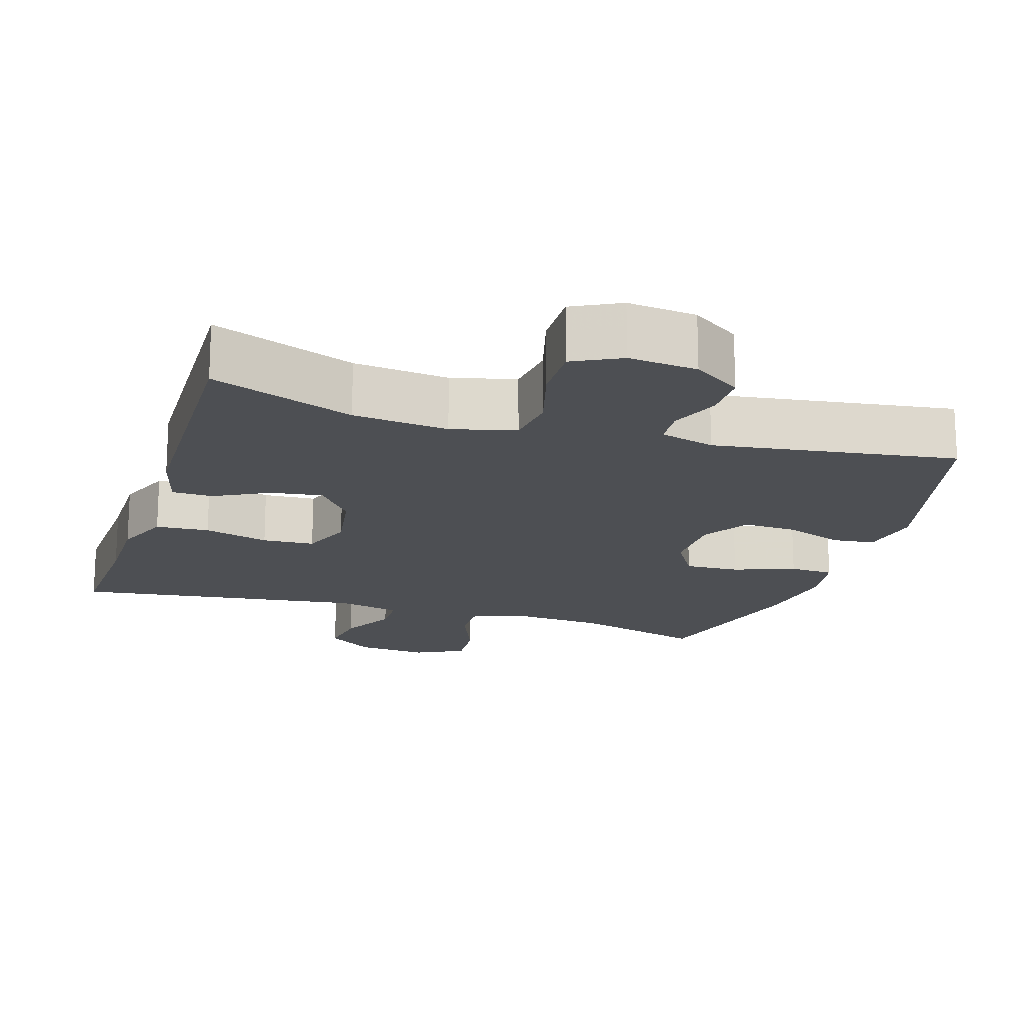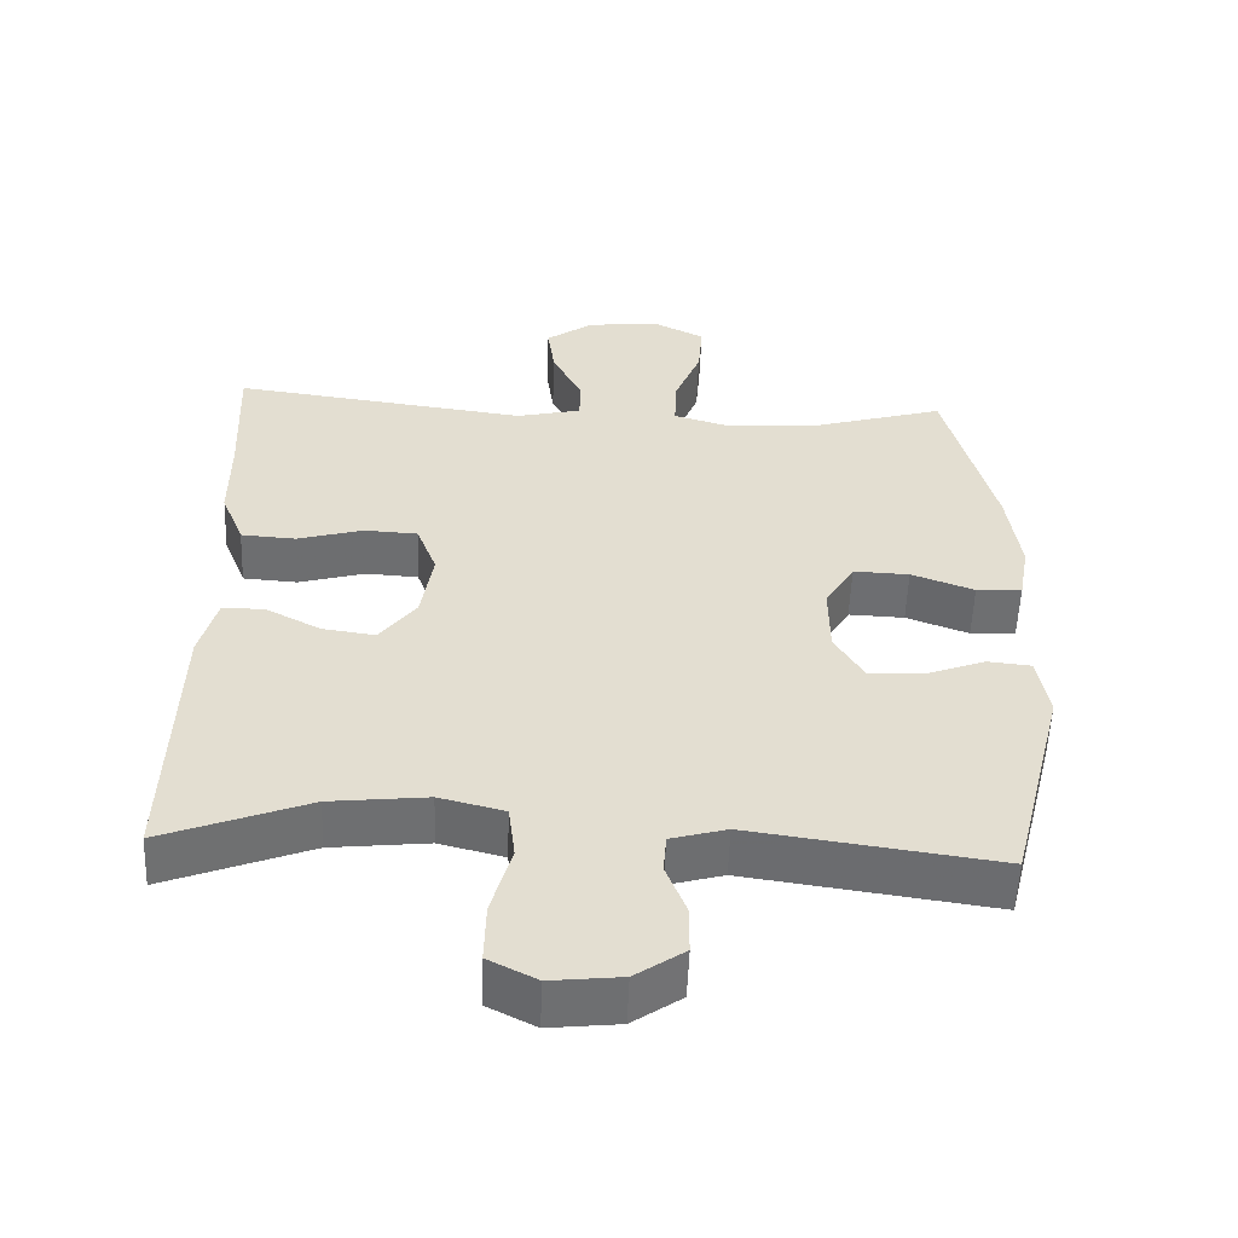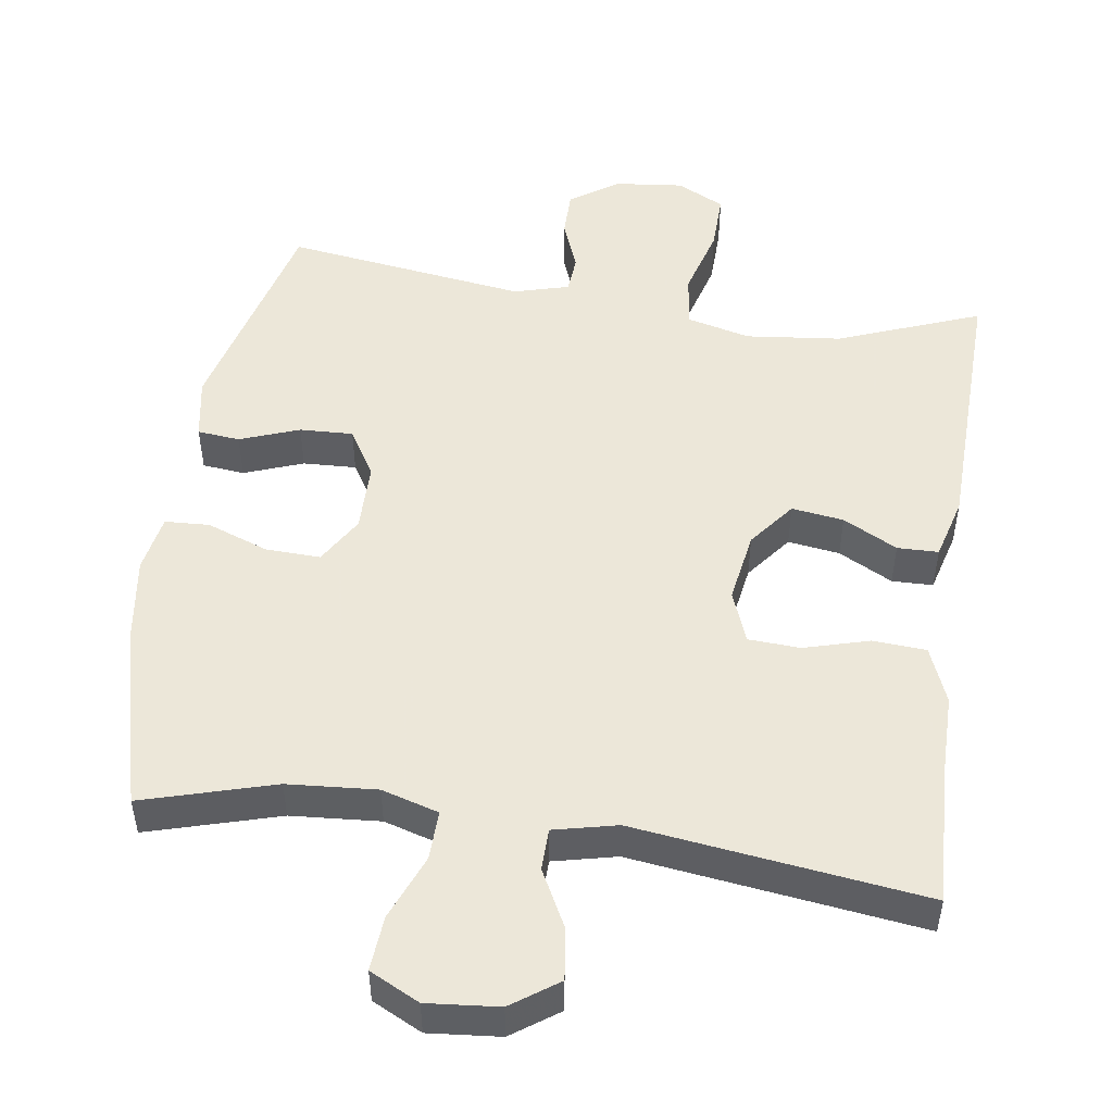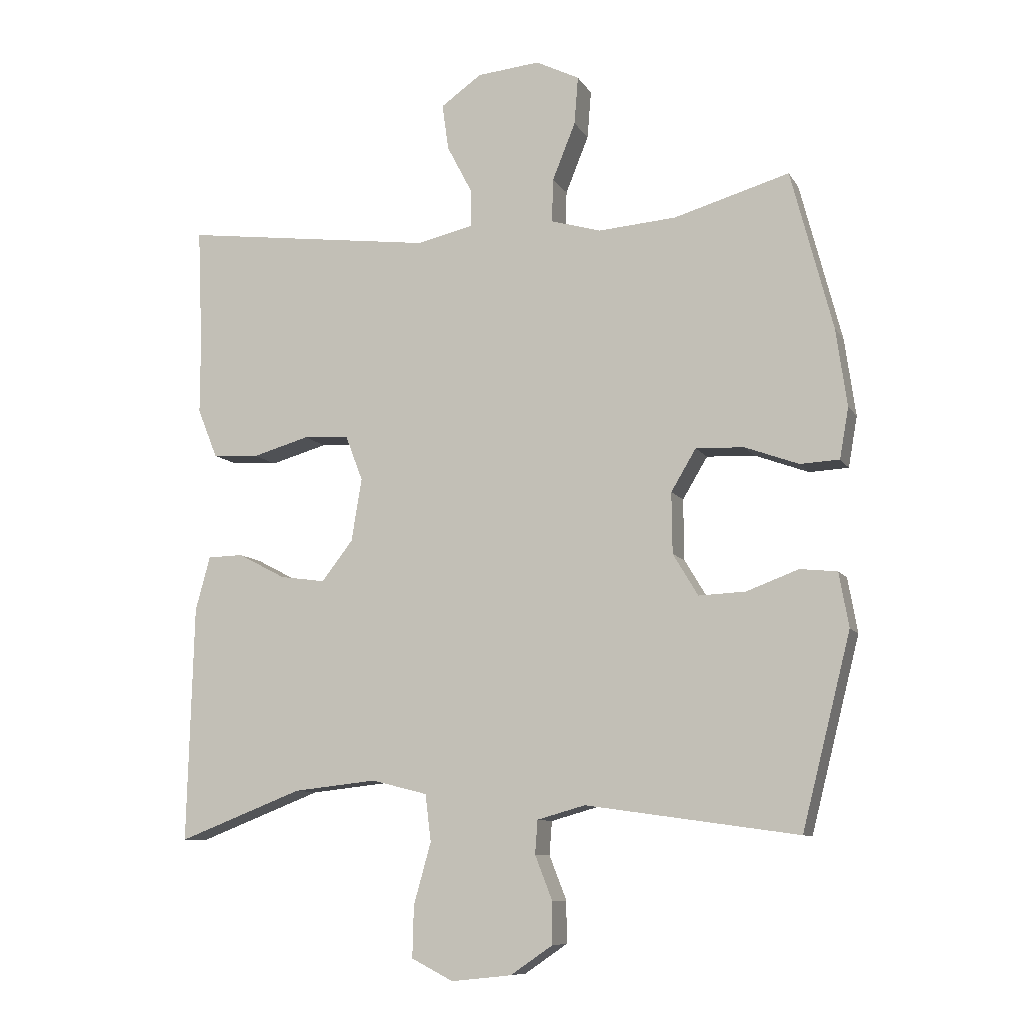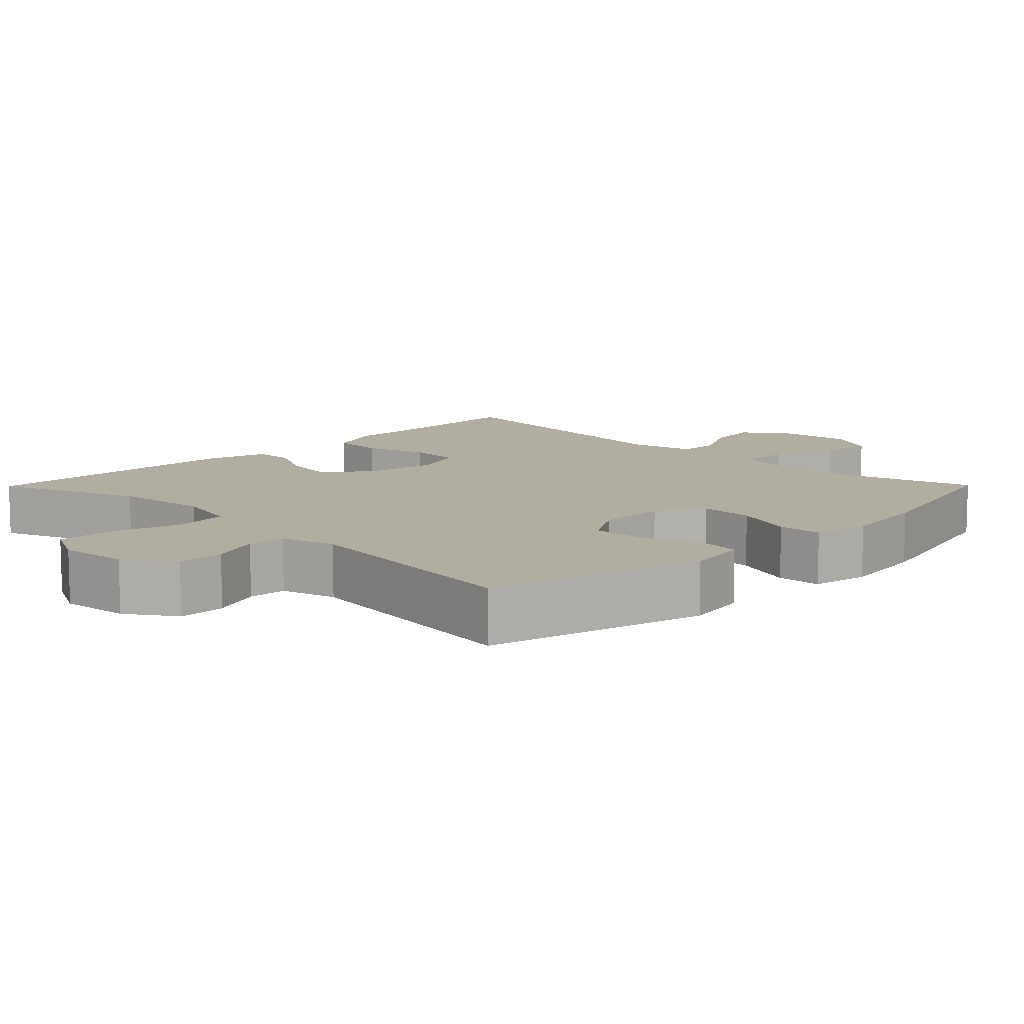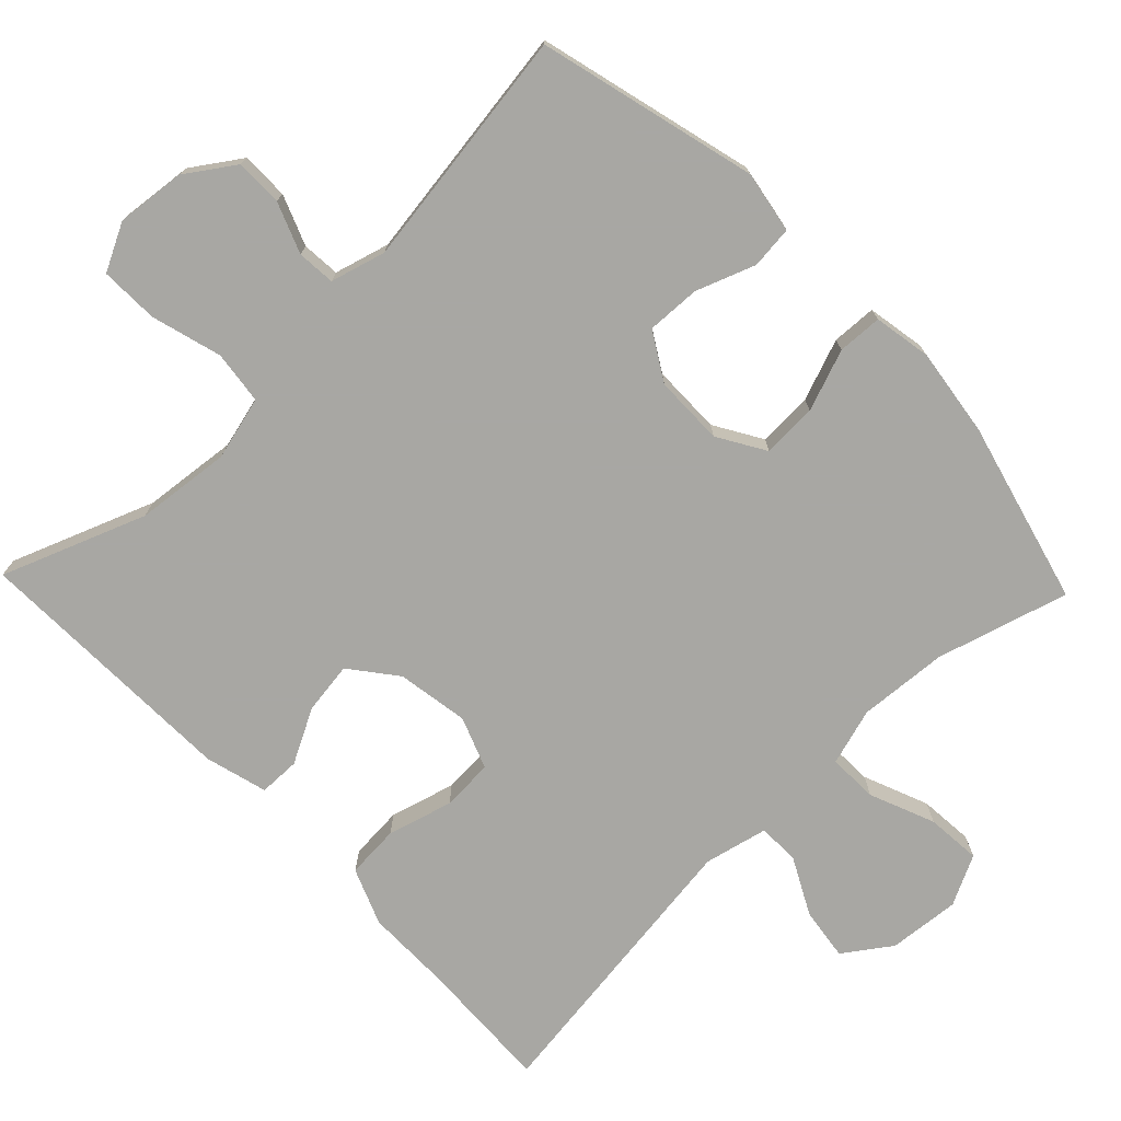
<metadata>
{"format":"obj","ext":"obj","renderer":"f3d","projection":"perspective","resolution":1024,"background":"white","views":[{"elev":-17.5,"azim":162.6,"up":"+Y"},{"elev":-54.5,"azim":177.8,"up":"+Z"},{"elev":50.2,"azim":8.3,"up":"+Y"},{"elev":-9.5,"azim":-160.9,"up":"+Z"},{"elev":10.5,"azim":-135.4,"up":"+Y"},{"elev":-74.5,"azim":-136.1,"up":"+Y"}]}
</metadata>
<code>
v -0.5 0.07 0.5
v -0.32 0.07 0.448
v -0.198 0.07 0.439
v -0.12 0.07 0.462
v -0.122 0.07 0.53
v -0.158 0.07 0.619
v -0.164 0.07 0.694
v -0.096 0.07 0.728
v 0.002 0.07 0.719
v 0.066 0.07 0.674
v 0.056 0.07 0.602
v 0.016 0.07 0.525
v 0.017 0.07 0.468
v 0.104 0.07 0.448
v 0.5 0.07 0.5
v 0.492 0.07 0.316
v 0.492 0.07 0.199
v 0.461 0.07 0.122
v 0.388 0.07 0.117
v 0.299 0.07 0.142
v 0.228 0.07 0.138
v 0.201 0.07 0.067
v 0.217 0.07 -0.031
v 0.266 0.07 -0.094
v 0.337 0.07 -0.084
v 0.411 0.07 -0.045
v 0.467 0.07 -0.046
v 0.49 0.07 -0.131
v 0.5 0.07 -0.5
v 0.305 0.07 -0.425
v 0.175 0.07 -0.411
v 0.088 0.07 -0.433
v 0.079 0.07 -0.506
v 0.106 0.07 -0.602
v 0.108 0.07 -0.682
v 0.043 0.07 -0.715
v -0.051 0.07 -0.705
v -0.117 0.07 -0.66
v -0.117 0.07 -0.595
v -0.09 0.07 -0.526
v -0.094 0.07 -0.474
v -0.169 0.07 -0.453
v -0.5 0.07 -0.5
v -0.576 0.07 -0.201
v -0.561 0.07 -0.116
v -0.503 0.07 -0.11
v -0.422 0.07 -0.14
v -0.349 0.07 -0.143
v -0.31 0.07 -0.078
v -0.309 0.07 0.017
v -0.348 0.07 0.082
v -0.423 0.07 0.079
v -0.507 0.07 0.048
v -0.568 0.07 0.051
v -0.582 0.07 0.13
v -0.565 0.07 0.251
v -0.5 0 0.5
v -0.32 0 0.448
v -0.198 0 0.439
v -0.12 0 0.462
v -0.122 0 0.53
v -0.158 0 0.619
v -0.164 0 0.694
v -0.096 0 0.728
v 0.002 0 0.719
v 0.066 0 0.674
v 0.056 0 0.602
v 0.016 0 0.525
v 0.017 0 0.468
v 0.104 0 0.448
v 0.5 0 0.5
v 0.492 0 0.316
v 0.492 0 0.199
v 0.461 0 0.122
v 0.388 0 0.117
v 0.299 0 0.142
v 0.228 0 0.138
v 0.201 0 0.067
v 0.217 0 -0.031
v 0.266 0 -0.094
v 0.337 0 -0.084
v 0.411 0 -0.045
v 0.467 0 -0.046
v 0.49 0 -0.131
v 0.5 0 -0.5
v 0.305 0 -0.425
v 0.175 0 -0.411
v 0.088 0 -0.433
v 0.079 0 -0.506
v 0.106 0 -0.602
v 0.108 0 -0.682
v 0.043 0 -0.715
v -0.051 0 -0.705
v -0.117 0 -0.66
v -0.117 0 -0.595
v -0.09 0 -0.526
v -0.094 0 -0.474
v -0.169 0 -0.453
v -0.5 0 -0.5
v -0.576 0 -0.201
v -0.561 0 -0.116
v -0.503 0 -0.11
v -0.422 0 -0.14
v -0.349 0 -0.143
v -0.31 0 -0.078
v -0.309 0 0.017
v -0.348 0 0.082
v -0.423 0 0.079
v -0.507 0 0.048
v -0.568 0 0.051
v -0.582 0 0.13
v -0.565 0 0.251
f 56 1 2
f 55 56 2
f 54 55 2
f 53 54 2
f 52 53 2
f 51 52 2 3
f 50 51 3 4
f 49 50 4
f 45 46 47
f 44 45 47
f 43 44 47
f 42 43 47
f 41 42 47 48
f 38 39 40
f 37 38 40
f 36 37 40
f 35 36 40
f 34 35 40
f 33 34 40
f 32 33 40 41
f 41 48 49
f 32 41 49
f 31 32 49
f 28 29 30
f 27 28 30
f 26 27 30
f 25 26 30
f 24 25 30 31
f 18 19 20
f 17 18 20
f 16 17 20
f 16 20 21
f 15 16 21
f 14 15 21
f 13 14 21 22
f 10 11 12
f 9 10 12
f 8 9 12
f 7 8 12
f 6 7 12
f 5 6 12
f 4 5 12 13
f 13 22 23
f 4 13 23
f 49 4 23
f 23 24 31 49
f 58 57 112
f 58 112 111
f 58 111 110
f 58 110 109
f 58 109 108
f 59 58 108 107
f 60 59 107 106
f 60 106 105
f 103 102 101
f 103 101 100
f 103 100 99
f 103 99 98
f 104 103 98 97
f 96 95 94
f 96 94 93
f 96 93 92
f 96 92 91
f 96 91 90
f 96 90 89
f 97 96 89 88
f 105 104 97
f 105 97 88
f 105 88 87
f 86 85 84
f 86 84 83
f 86 83 82
f 86 82 81
f 87 86 81 80
f 76 75 74
f 76 74 73
f 76 73 72
f 77 76 72
f 77 72 71
f 77 71 70
f 78 77 70 69
f 68 67 66
f 68 66 65
f 68 65 64
f 68 64 63
f 68 63 62
f 68 62 61
f 69 68 61 60
f 79 78 69
f 79 69 60
f 79 60 105
f 105 87 80 79
f 1 57 58 2
f 2 58 59 3
f 3 59 60 4
f 4 60 61 5
f 5 61 62 6
f 6 62 63 7
f 7 63 64 8
f 8 64 65 9
f 9 65 66 10
f 10 66 67 11
f 11 67 68 12
f 12 68 69 13
f 13 69 70 14
f 14 70 71 15
f 15 71 72 16
f 16 72 73 17
f 17 73 74 18
f 18 74 75 19
f 19 75 76 20
f 20 76 77 21
f 21 77 78 22
f 22 78 79 23
f 23 79 80 24
f 24 80 81 25
f 25 81 82 26
f 26 82 83 27
f 27 83 84 28
f 28 84 85 29
f 29 85 86 30
f 30 86 87 31
f 31 87 88 32
f 32 88 89 33
f 33 89 90 34
f 34 90 91 35
f 35 91 92 36
f 36 92 93 37
f 37 93 94 38
f 38 94 95 39
f 39 95 96 40
f 40 96 97 41
f 41 97 98 42
f 42 98 99 43
f 43 99 100 44
f 44 100 101 45
f 45 101 102 46
f 46 102 103 47
f 47 103 104 48
f 48 104 105 49
f 49 105 106 50
f 50 106 107 51
f 51 107 108 52
f 52 108 109 53
f 53 109 110 54
f 54 110 111 55
f 55 111 112 56
f 56 112 57 1

</code>
